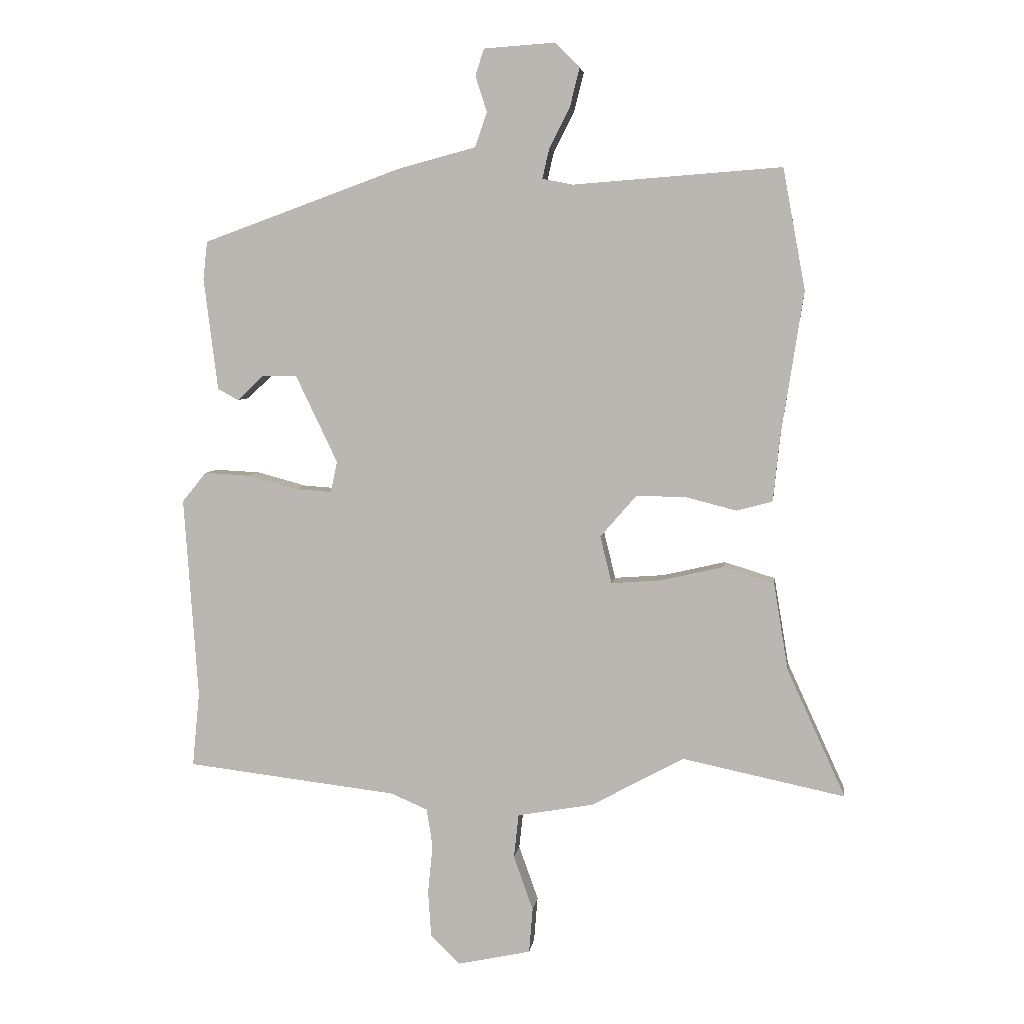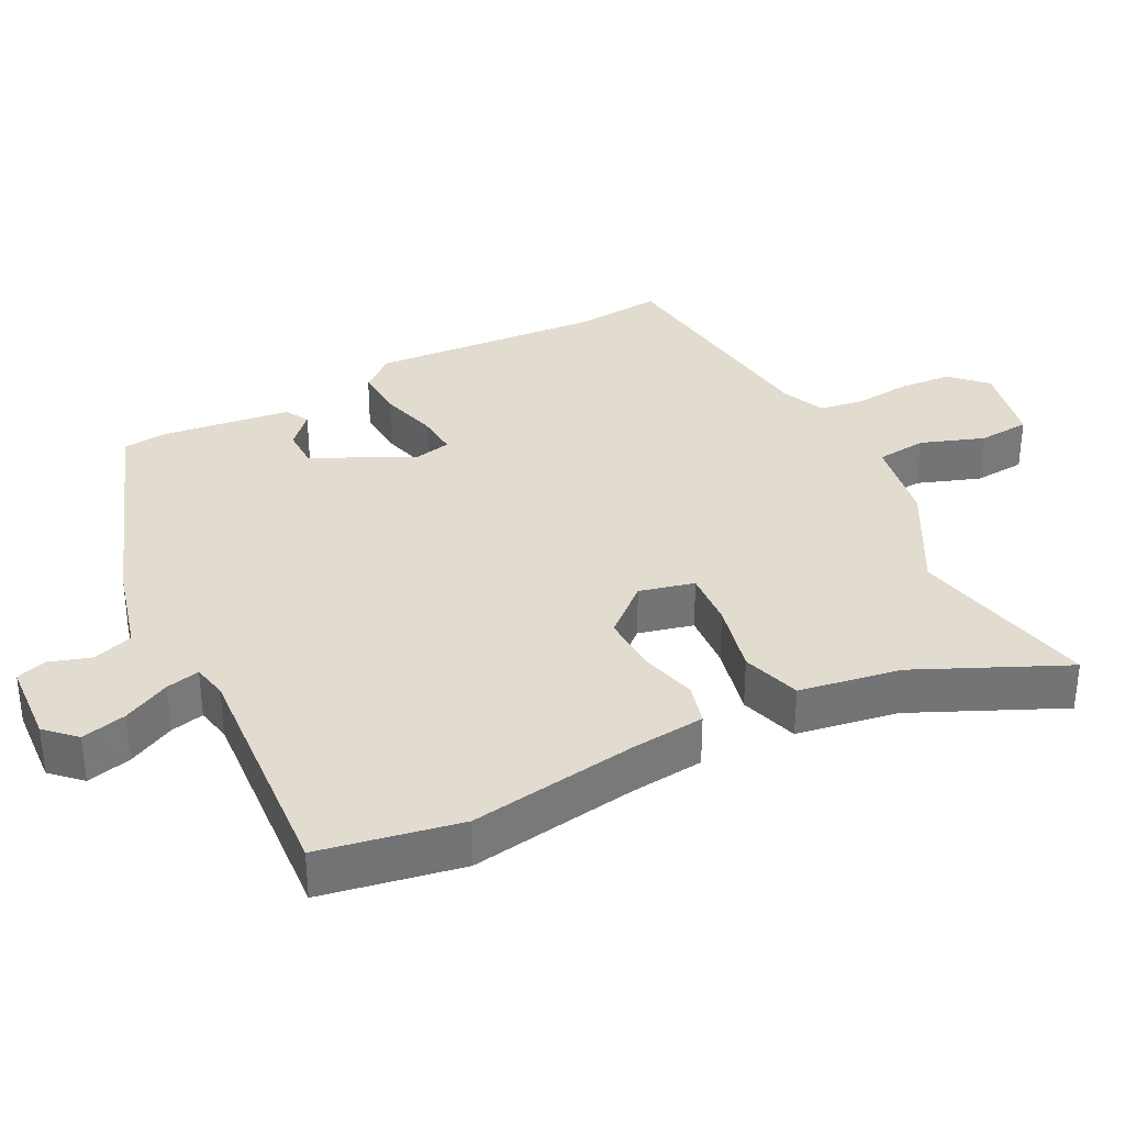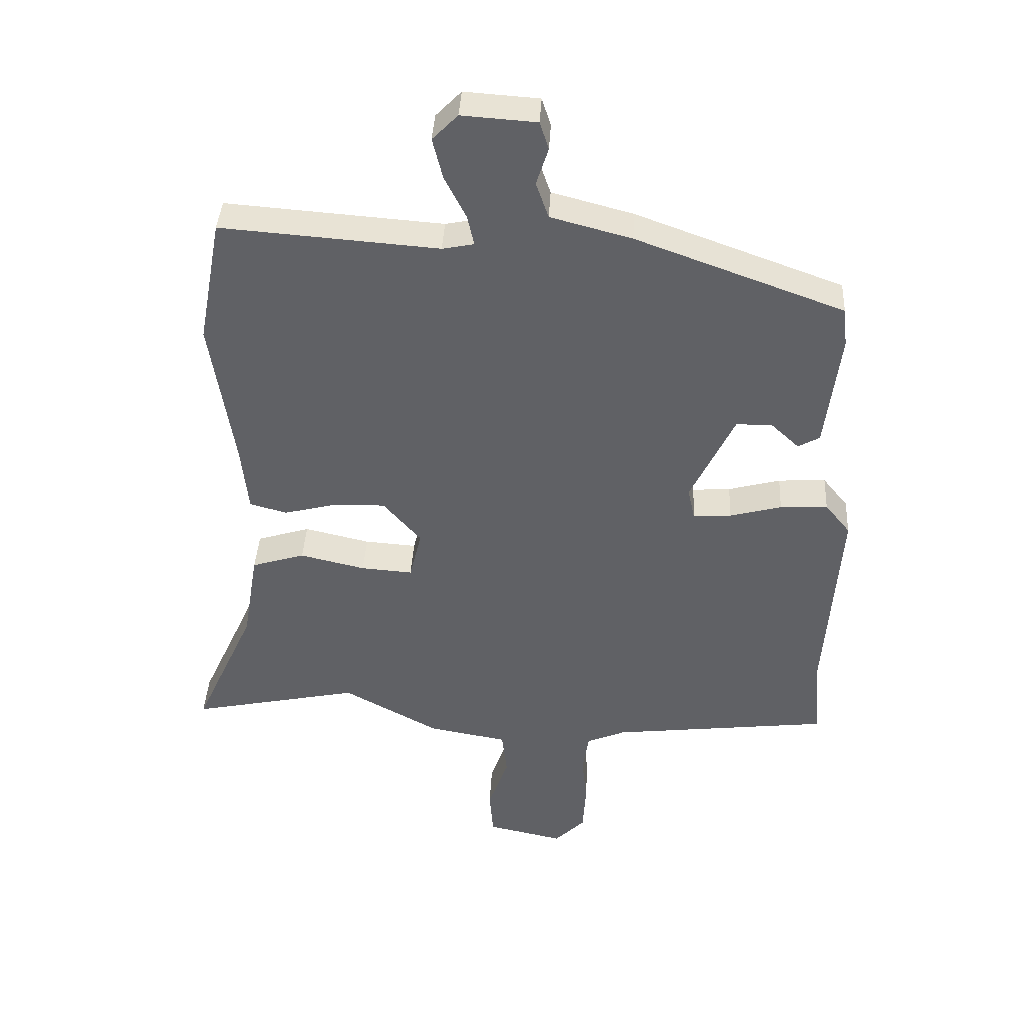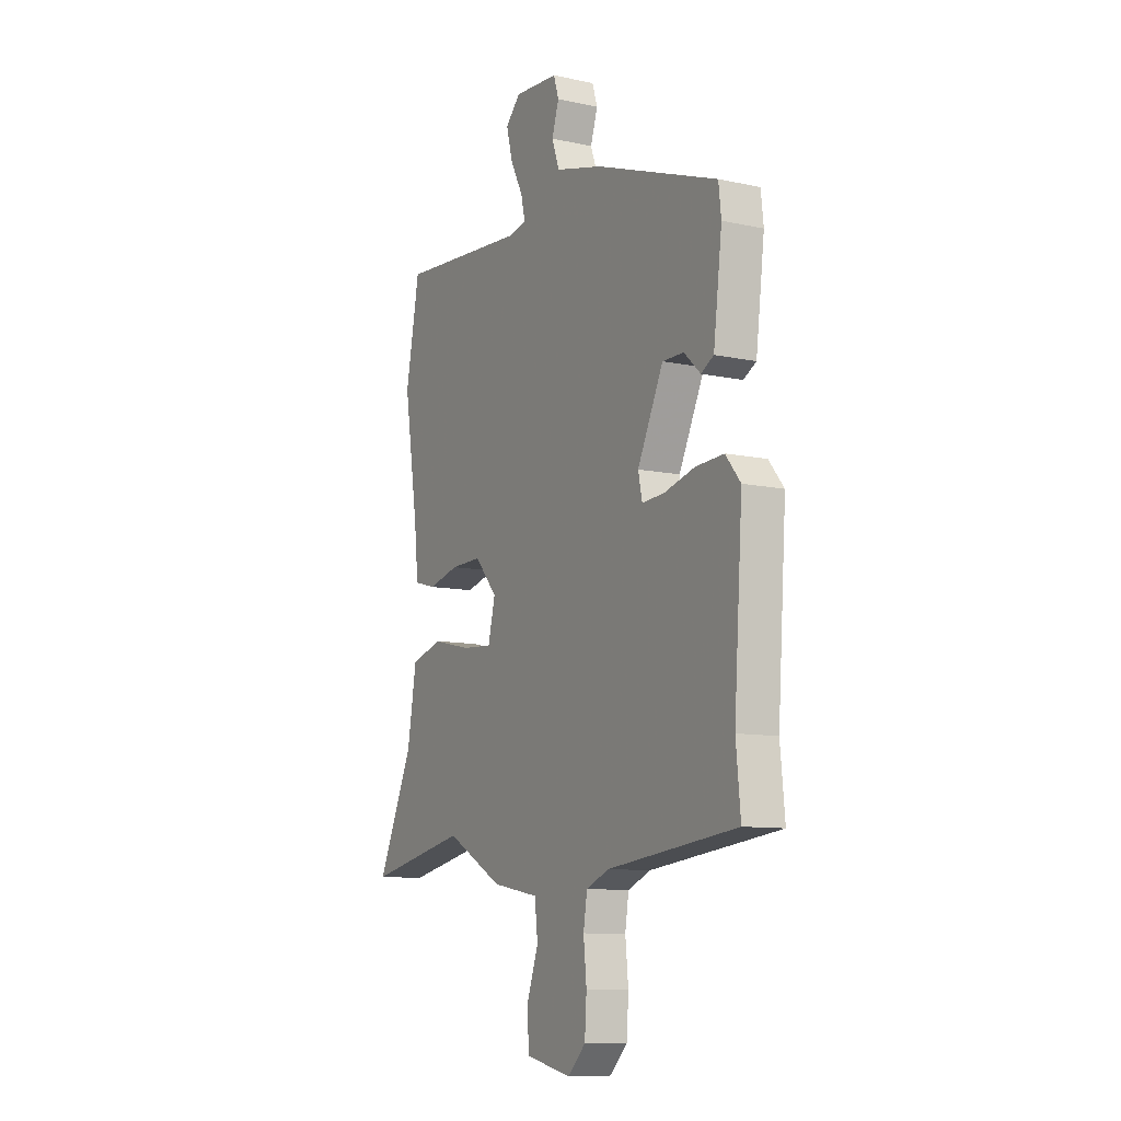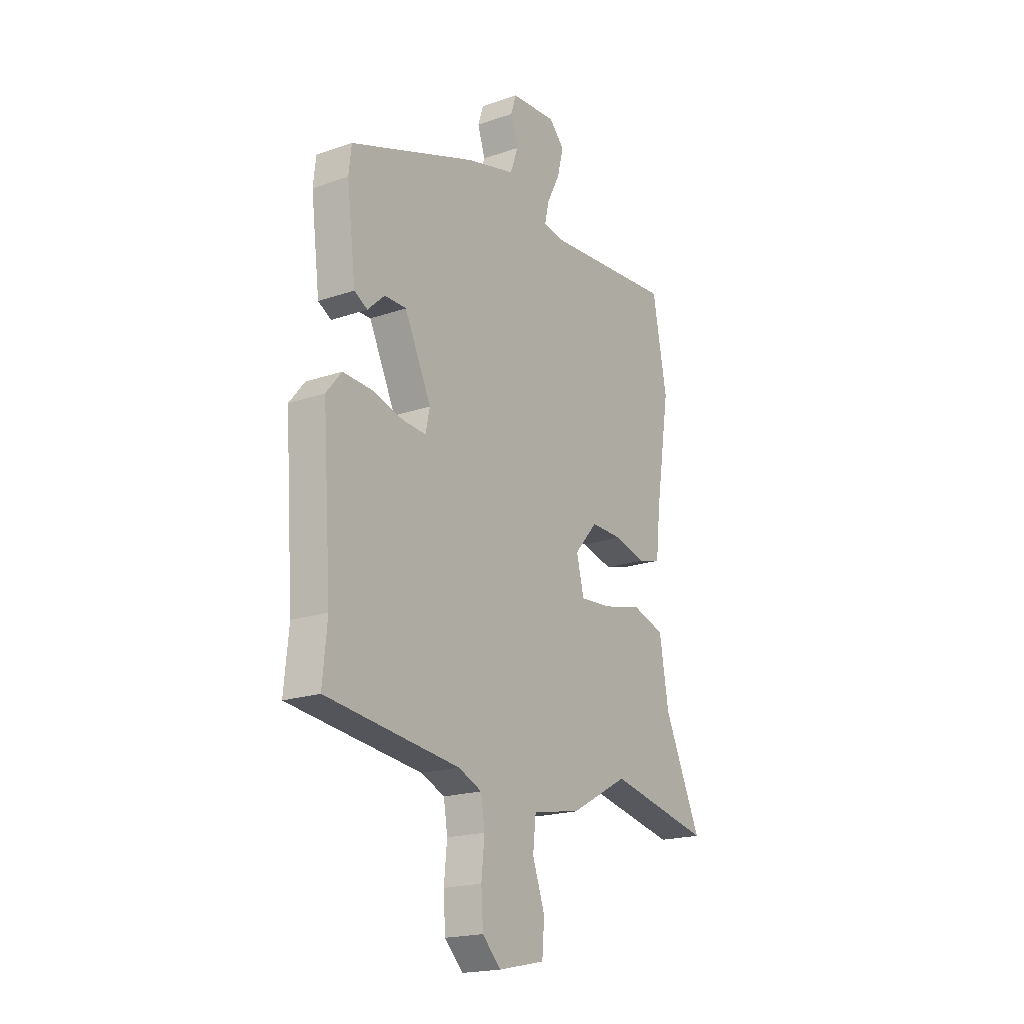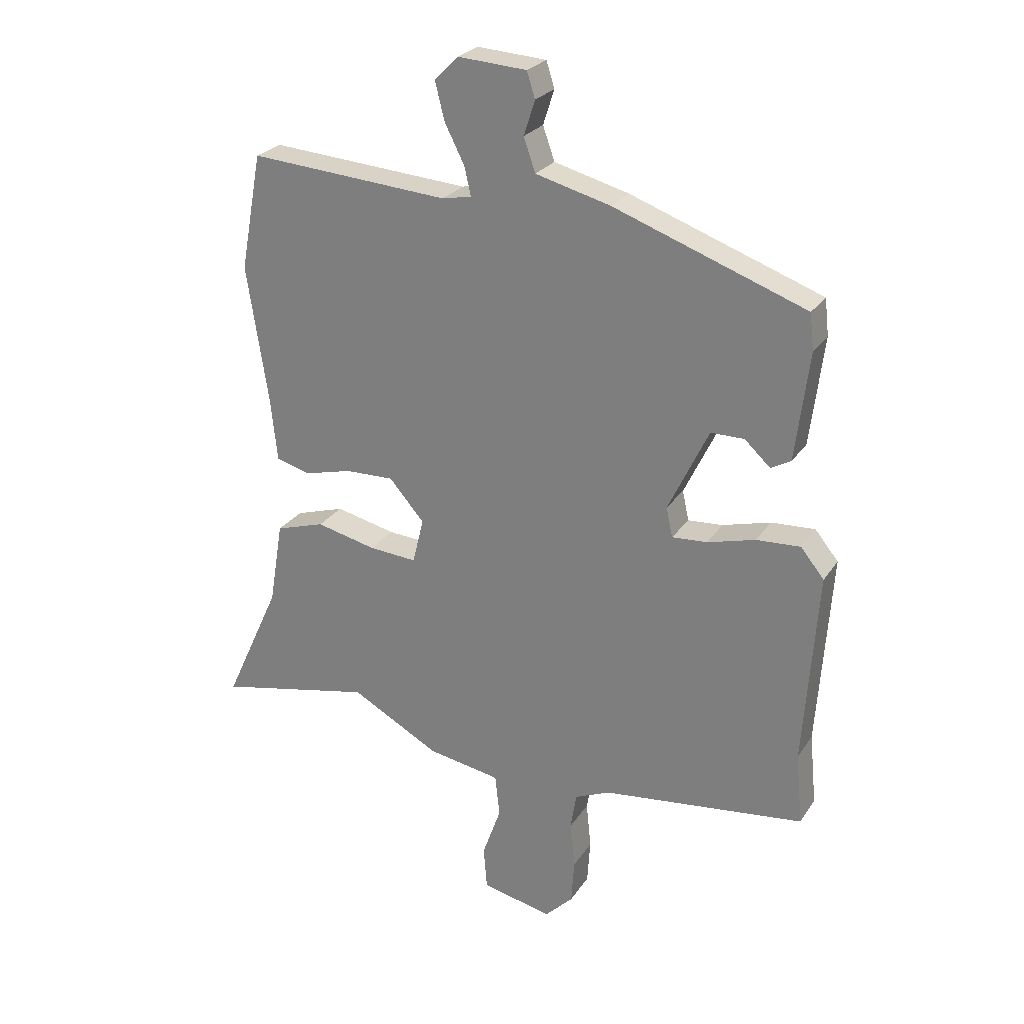
<metadata>
{"format":"obj","ext":"obj","renderer":"f3d","projection":"perspective","resolution":1024,"background":"white","views":[{"elev":5.6,"azim":7.6,"up":"+Z"},{"elev":34.2,"azim":62.8,"up":"+Y"},{"elev":39.8,"azim":-176.9,"up":"+Z"},{"elev":-10.0,"azim":-119.0,"up":"+Z"},{"elev":-19.3,"azim":-57.0,"up":"+Z"},{"elev":25.6,"azim":-154.1,"up":"+Z"}]}
</metadata>
<code>
v 0.498 0.07 0.511
v 0.535 0.07 0.312
v 0.498 0.07 0.073
v 0.487 0.07 -0.033
v 0.428 0.07 -0.049
v 0.346 0.07 -0.028
v 0.263 0.07 -0.026
v 0.203 0.07 -0.095
v 0.222 0.07 -0.173
v 0.304 0.07 -0.167
v 0.407 0.07 -0.143
v 0.491 0.07 -0.169
v 0.515 0.07 -0.313
v 0.611 0.07 -0.523
v 0.343 0.07 -0.467
v 0.191 0.07 -0.55
v 0.066 0.07 -0.572
v 0.058 0.07 -0.644
v 0.09 0.07 -0.734
v 0.084 0.07 -0.808
v -0.037 0.07 -0.834
v -0.085 0.07 -0.786
v -0.09 0.07 -0.71
v -0.082 0.07 -0.63
v -0.092 0.07 -0.567
v -0.153 0.07 -0.541
v -0.5 0.07 -0.5
v -0.488 0.07 -0.377
v -0.511 0.07 -0.045
v -0.471 0.07 0.004
v -0.396 0.07 0
v -0.314 0.07 -0.022
v -0.254 0.07 -0.026
v -0.243 0.07 0.025
v -0.312 0.07 0.169
v -0.369 0.07 0.169
v -0.413 0.07 0.128
v -0.447 0.07 0.147
v -0.47 0.07 0.332
v -0.463 0.07 0.394
v -0.135 0.07 0.513
v -0.007 0.07 0.547
v 0.013 0.07 0.604
v -0.006 0.07 0.663
v 0.008 0.07 0.707
v 0.126 0.07 0.715
v 0.166 0.07 0.674
v 0.15 0.07 0.61
v 0.116 0.07 0.543
v 0.105 0.07 0.495
v 0.155 0.07 0.485
v 0.498 0 0.511
v 0.535 0 0.312
v 0.498 0 0.073
v 0.487 0 -0.033
v 0.428 0 -0.049
v 0.346 0 -0.028
v 0.263 0 -0.026
v 0.203 0 -0.095
v 0.222 0 -0.173
v 0.304 0 -0.167
v 0.407 0 -0.143
v 0.491 0 -0.169
v 0.515 0 -0.313
v 0.611 0 -0.523
v 0.343 0 -0.467
v 0.191 0 -0.55
v 0.066 0 -0.572
v 0.058 0 -0.644
v 0.09 0 -0.734
v 0.084 0 -0.808
v -0.037 0 -0.834
v -0.085 0 -0.786
v -0.09 0 -0.71
v -0.082 0 -0.63
v -0.092 0 -0.567
v -0.153 0 -0.541
v -0.5 0 -0.5
v -0.488 0 -0.377
v -0.511 0 -0.045
v -0.471 0 0.004
v -0.396 0 0
v -0.314 0 -0.022
v -0.254 0 -0.026
v -0.243 0 0.025
v -0.312 0 0.169
v -0.369 0 0.169
v -0.413 0 0.128
v -0.447 0 0.147
v -0.47 0 0.332
v -0.463 0 0.394
v -0.135 0 0.513
v -0.007 0 0.547
v 0.013 0 0.604
v -0.006 0 0.663
v 0.008 0 0.707
v 0.126 0 0.715
v 0.166 0 0.674
v 0.15 0 0.61
v 0.116 0 0.543
v 0.105 0 0.495
v 0.155 0 0.485
f 46 47 48 49
f 46 49 50
f 43 44 45 46
f 42 43 46 50
f 41 42 50
f 40 41 50 51
f 36 37 38 39
f 35 36 39 40
f 29 30 31 32
f 28 29 32 33
f 26 27 28 33
f 25 26 33 34
f 21 22 23 24
f 21 24 25
f 18 19 20 21
f 17 18 21 25
f 15 16 17 25
f 13 14 15
f 13 15 25 34
f 10 11 12 13
f 9 10 13
f 3 4 5 6
f 3 6 7
f 2 3 7
f 1 2 7 8
f 35 40 51 1
f 34 35 1 8
f 9 13 34
f 8 9 34
f 100 99 98 97
f 101 100 97
f 97 96 95 94
f 101 97 94 93
f 101 93 92
f 102 101 92 91
f 90 89 88 87
f 91 90 87 86
f 83 82 81 80
f 84 83 80 79
f 84 79 78 77
f 85 84 77 76
f 75 74 73 72
f 76 75 72
f 72 71 70 69
f 76 72 69 68
f 76 68 67 66
f 66 65 64
f 85 76 66 64
f 64 63 62 61
f 64 61 60
f 57 56 55 54
f 58 57 54
f 58 54 53
f 59 58 53 52
f 52 102 91 86
f 59 52 86 85
f 85 64 60
f 85 60 59
f 1 52 53 2
f 2 53 54 3
f 3 54 55 4
f 4 55 56 5
f 5 56 57 6
f 6 57 58 7
f 7 58 59 8
f 8 59 60 9
f 9 60 61 10
f 10 61 62 11
f 11 62 63 12
f 12 63 64 13
f 13 64 65 14
f 14 65 66 15
f 15 66 67 16
f 16 67 68 17
f 17 68 69 18
f 18 69 70 19
f 19 70 71 20
f 20 71 72 21
f 21 72 73 22
f 22 73 74 23
f 23 74 75 24
f 24 75 76 25
f 25 76 77 26
f 26 77 78 27
f 27 78 79 28
f 28 79 80 29
f 29 80 81 30
f 30 81 82 31
f 31 82 83 32
f 32 83 84 33
f 33 84 85 34
f 34 85 86 35
f 35 86 87 36
f 36 87 88 37
f 37 88 89 38
f 38 89 90 39
f 39 90 91 40
f 40 91 92 41
f 41 92 93 42
f 42 93 94 43
f 43 94 95 44
f 44 95 96 45
f 45 96 97 46
f 46 97 98 47
f 47 98 99 48
f 48 99 100 49
f 49 100 101 50
f 50 101 102 51
f 51 102 52 1

</code>
